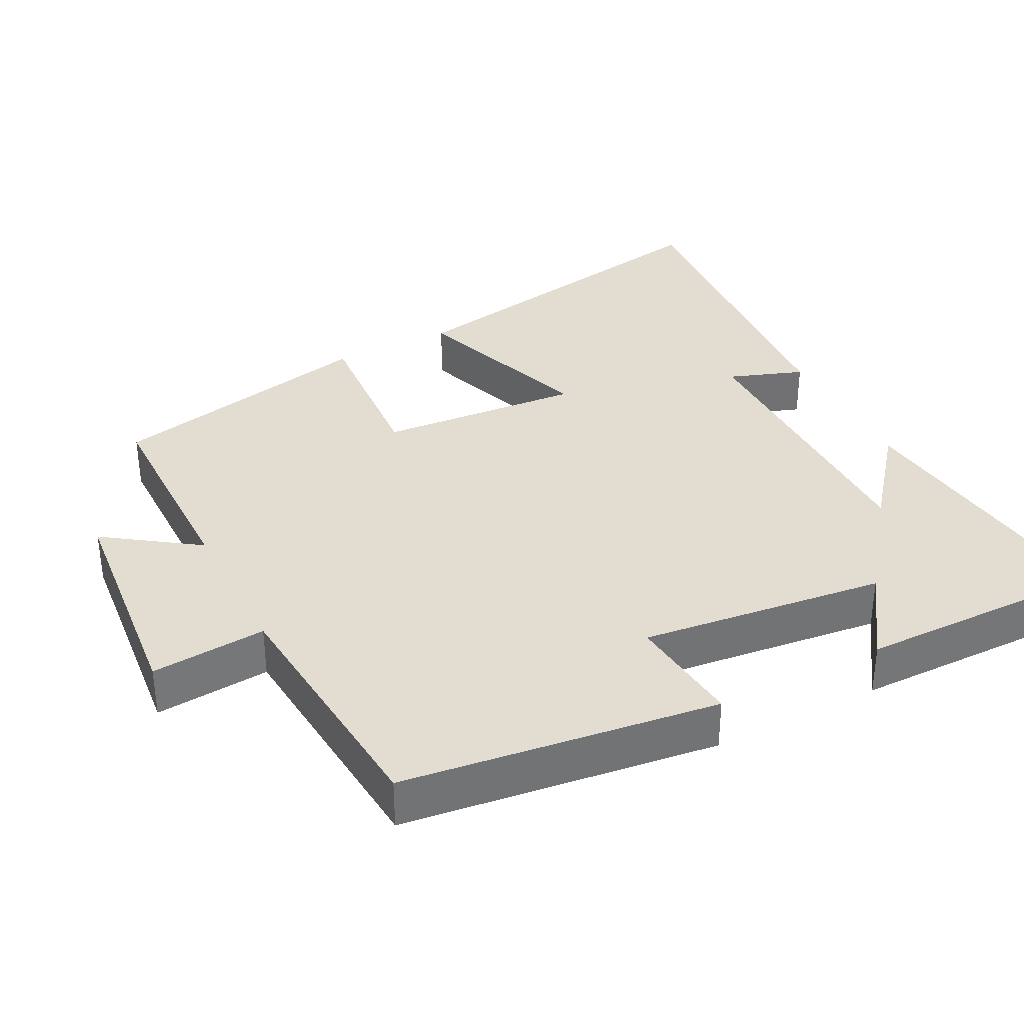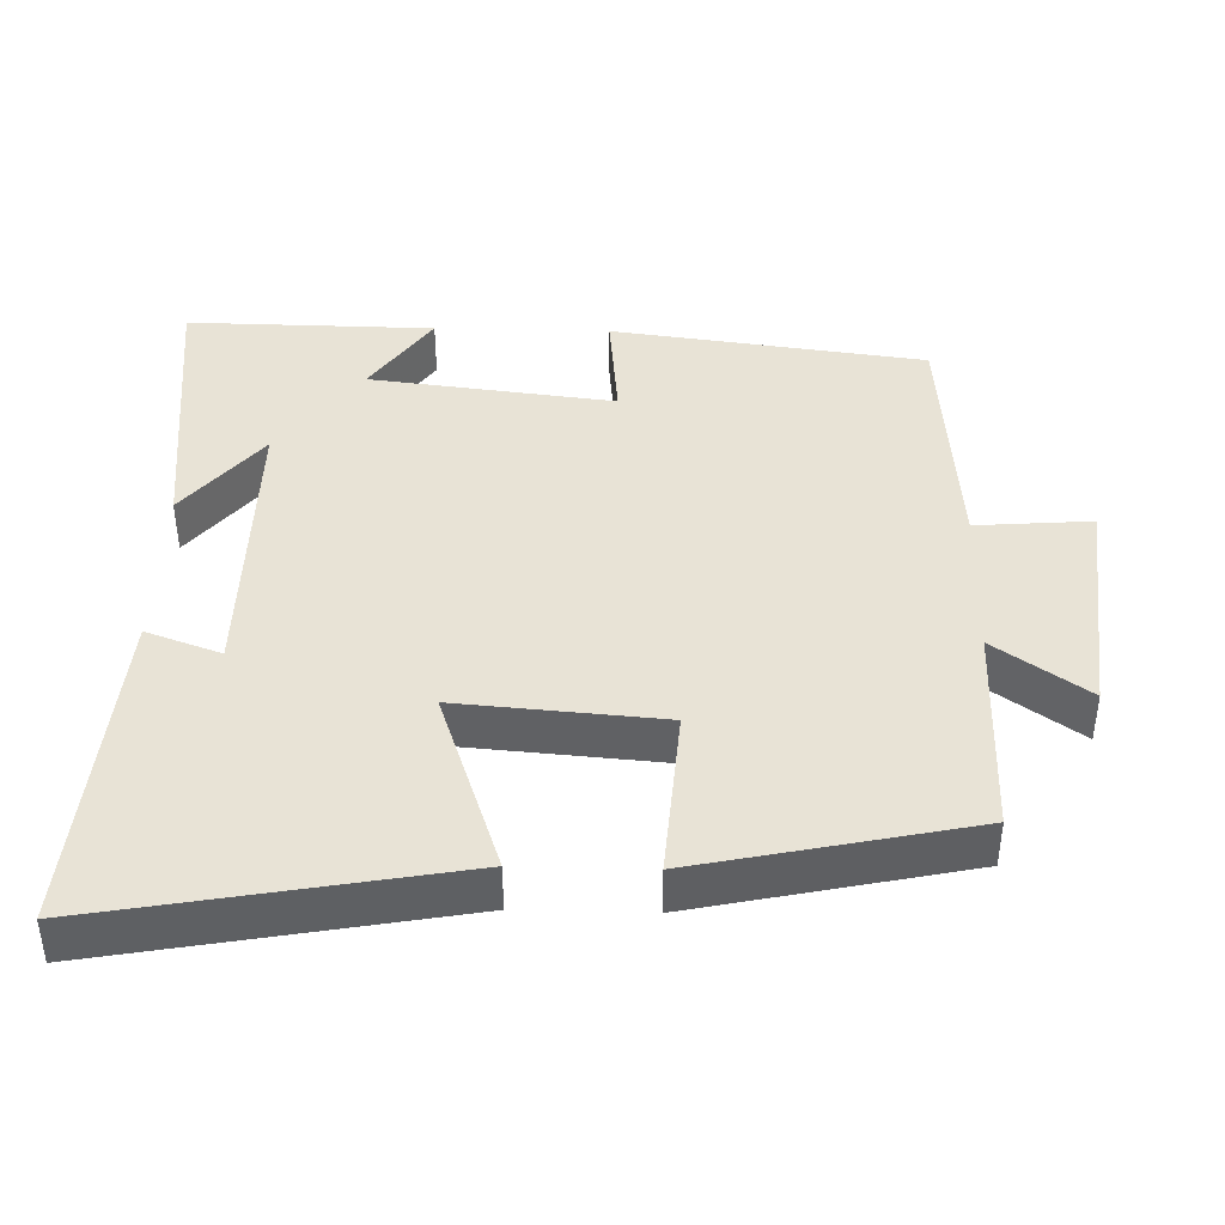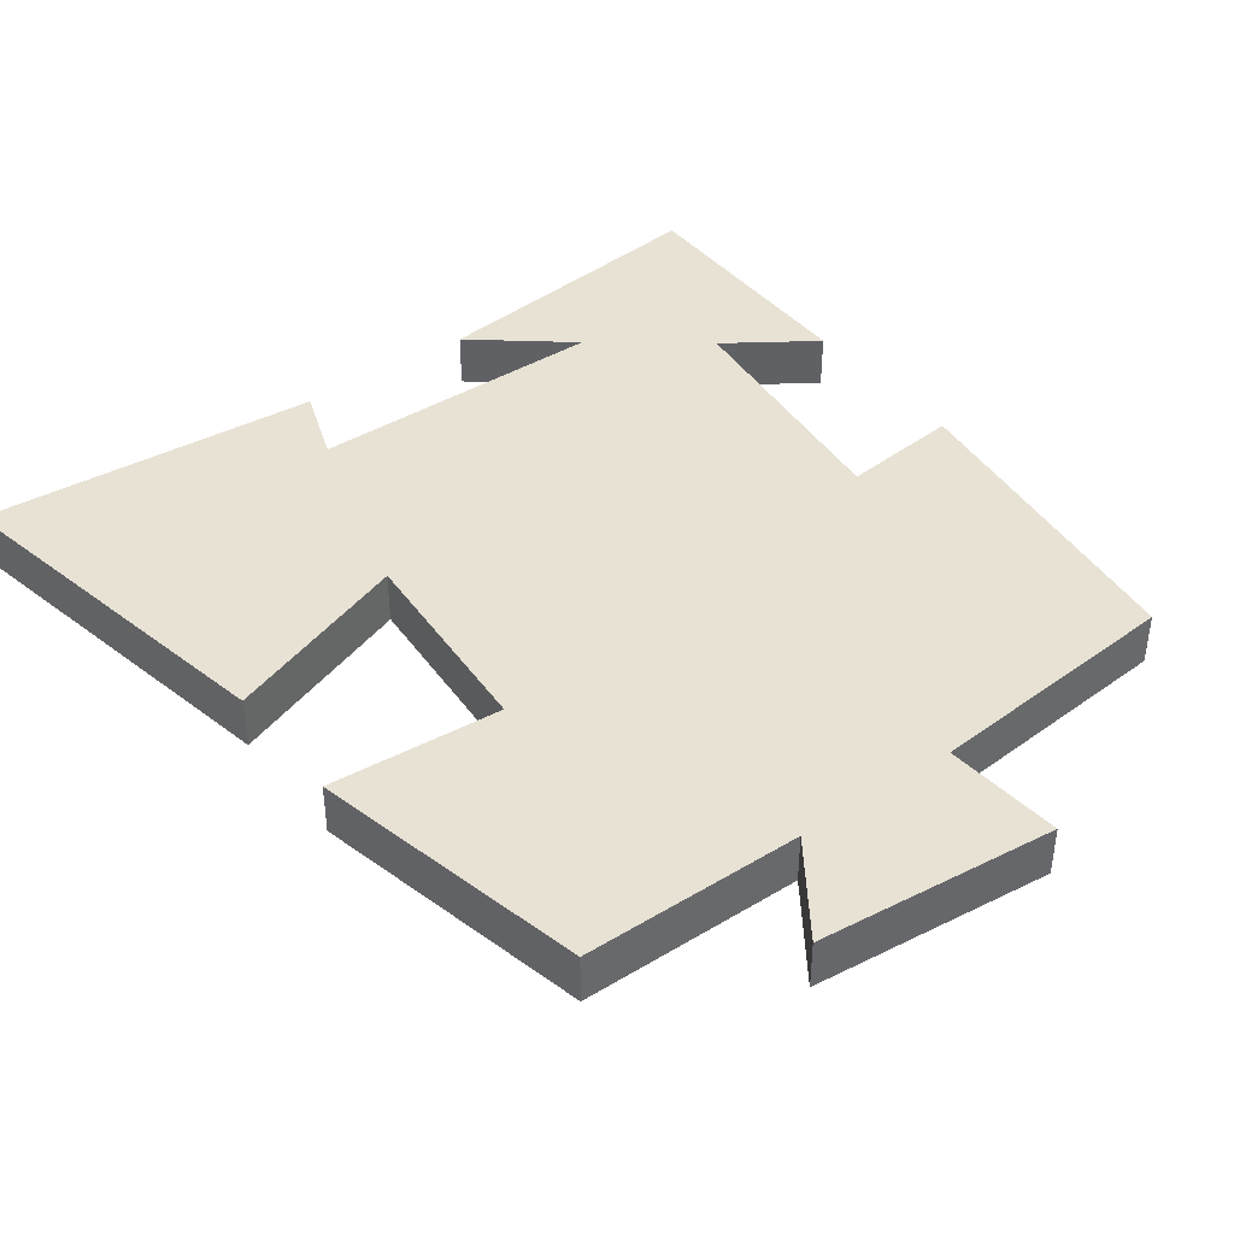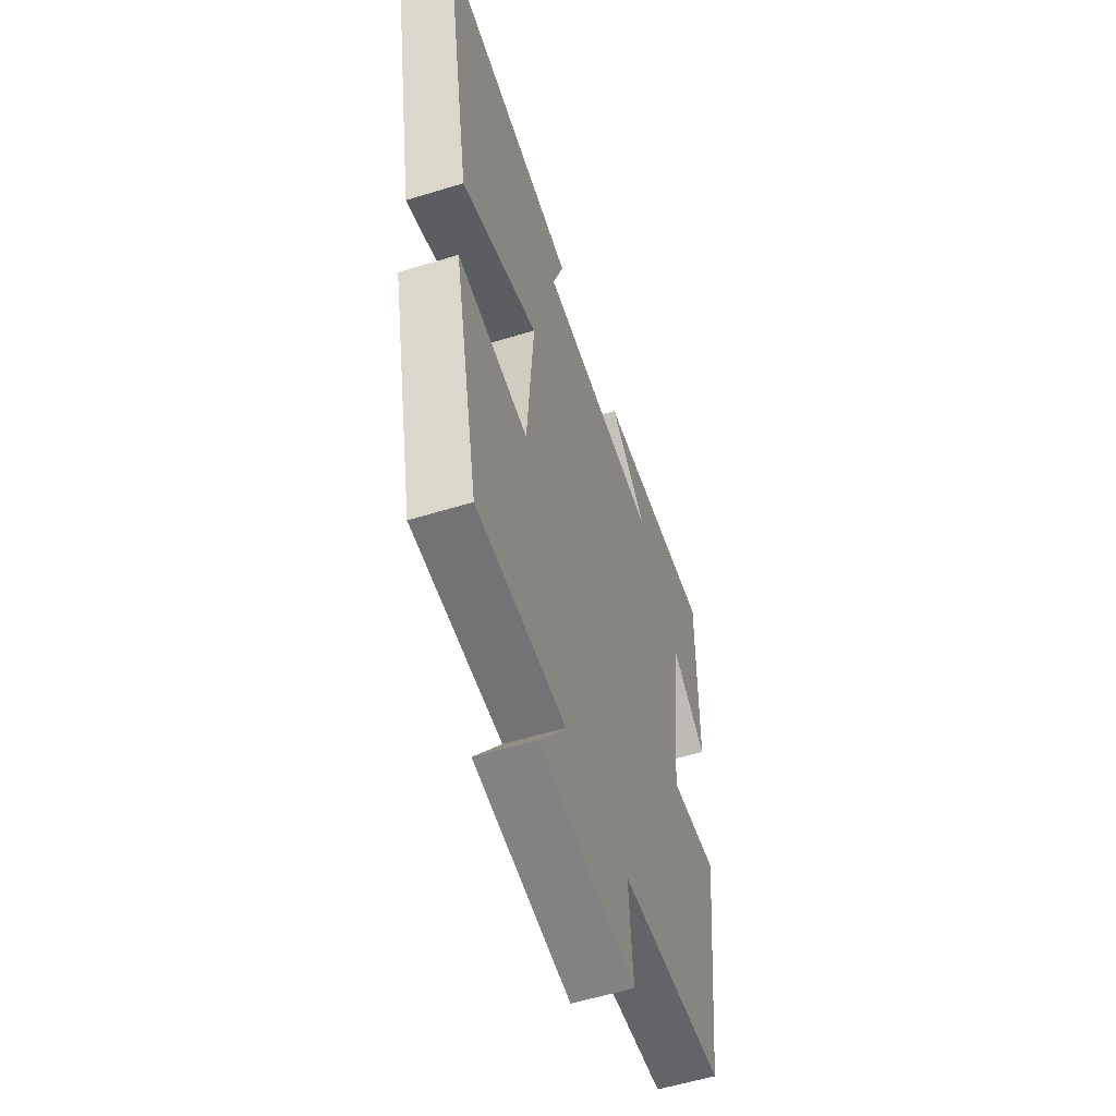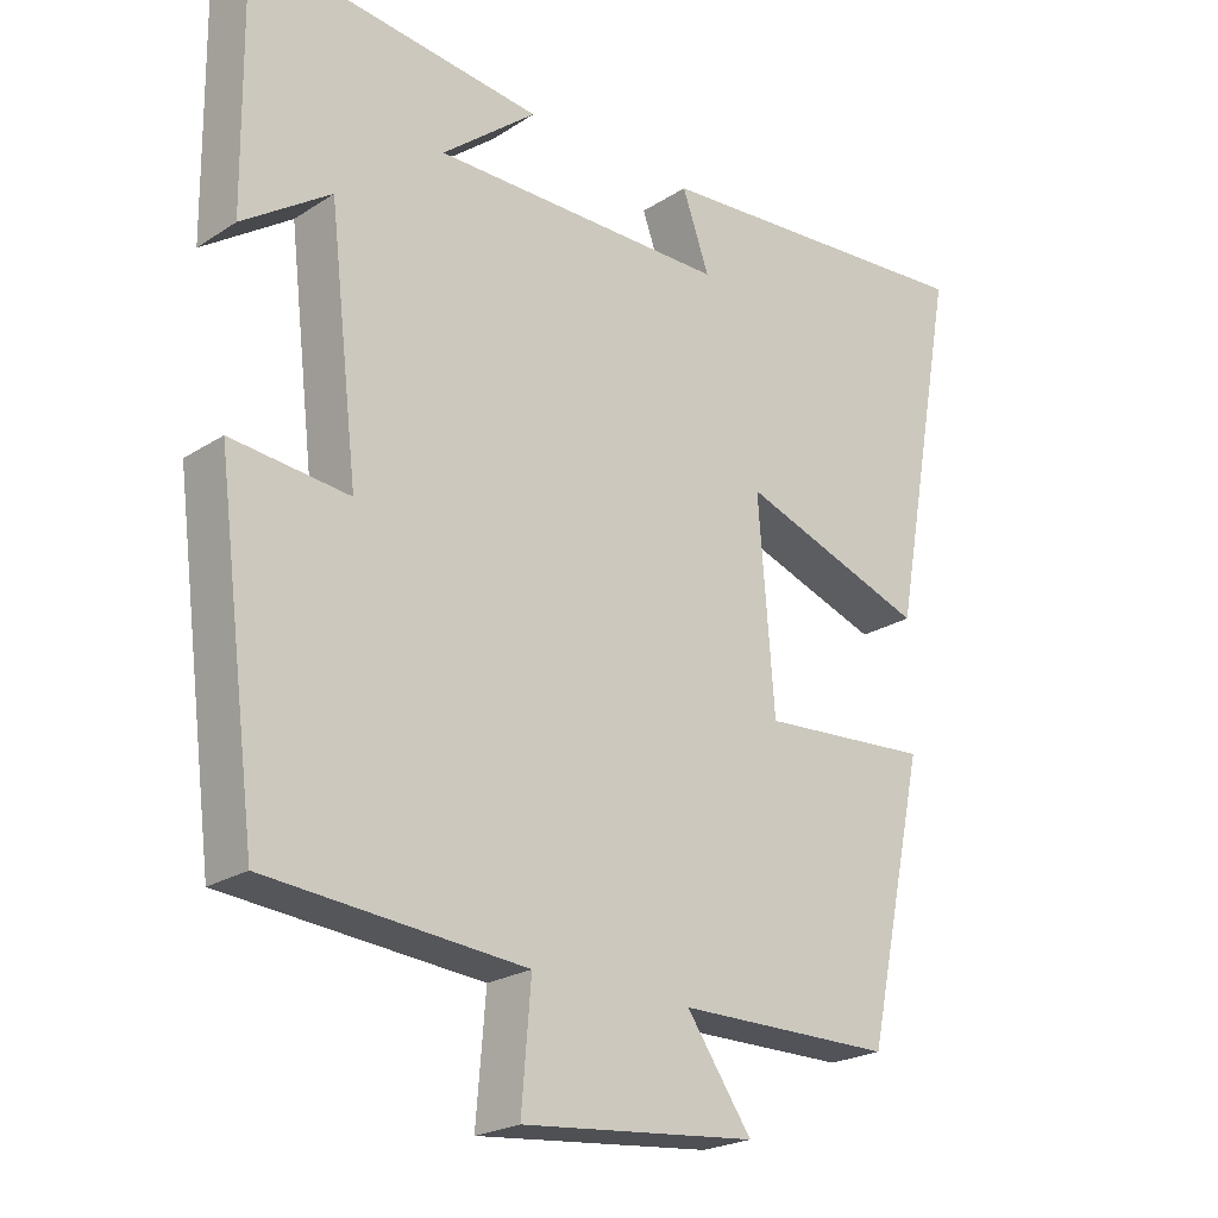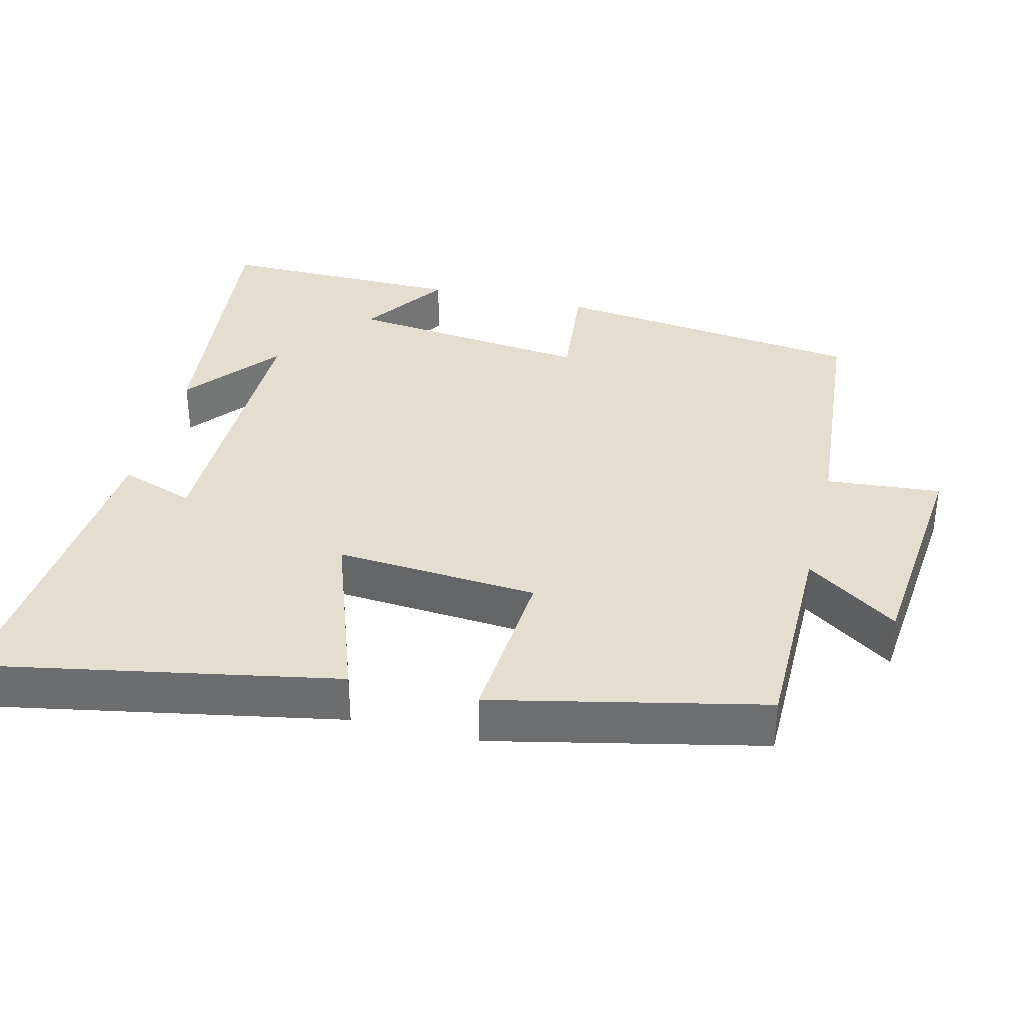
<metadata>
{"format":"obj","ext":"obj","renderer":"f3d","projection":"perspective","resolution":1024,"background":"white","views":[{"elev":35.1,"azim":-117.3,"up":"+Y"},{"elev":41.4,"azim":91.6,"up":"+Y"},{"elev":40.9,"azim":143.3,"up":"+Y"},{"elev":-55.6,"azim":108.0,"up":"+Z"},{"elev":-22.8,"azim":-42.5,"up":"+Z"},{"elev":35.7,"azim":103.7,"up":"+Y"}]}
</metadata>
<code>
v 0.419 0.07 -0.498
v 0.124 0.07 -0.5
v 0.213 0.07 -0.627
v -0.107 0.07 -0.659
v -0.094 0.07 -0.5
v -0.444 0.07 -0.471
v -0.5 0.07 -0.038
v -0.34 0.07 -0.054
v -0.38 0.07 0.284
v -0.5 0.07 0.202
v -0.504 0.07 0.544
v -0.106 0.07 0.5
v -0.235 0.07 0.395
v 0.169 0.07 0.397
v 0.132 0.07 0.5
v 0.59 0.07 0.536
v 0.5 0.07 0.049
v 0.245 0.07 0.138
v 0.267 0.07 -0.142
v 0.5 0.07 -0.125
v 0.419 0 -0.498
v 0.124 0 -0.5
v 0.213 0 -0.627
v -0.107 0 -0.659
v -0.094 0 -0.5
v -0.444 0 -0.471
v -0.5 0 -0.038
v -0.34 0 -0.054
v -0.38 0 0.284
v -0.5 0 0.202
v -0.504 0 0.544
v -0.106 0 0.5
v -0.235 0 0.395
v 0.169 0 0.397
v 0.132 0 0.5
v 0.59 0 0.536
v 0.5 0 0.049
v 0.245 0 0.138
v 0.267 0 -0.142
v 0.5 0 -0.125
f 19 20 1 2
f 18 19 2
f 16 17 18
f 14 15 16
f 14 16 18
f 13 14 18 2
f 11 12 13
f 10 11 13
f 9 10 13
f 8 9 13 2
f 7 8 2
f 6 7 2
f 5 6 2
f 2 3 4 5
f 22 21 40 39
f 22 39 38
f 38 37 36
f 36 35 34
f 38 36 34
f 22 38 34 33
f 33 32 31
f 33 31 30
f 33 30 29
f 22 33 29 28
f 22 28 27
f 22 27 26
f 22 26 25
f 25 24 23 22
f 1 21 22 2
f 2 22 23 3
f 3 23 24 4
f 4 24 25 5
f 5 25 26 6
f 6 26 27 7
f 7 27 28 8
f 8 28 29 9
f 9 29 30 10
f 10 30 31 11
f 11 31 32 12
f 12 32 33 13
f 13 33 34 14
f 14 34 35 15
f 15 35 36 16
f 16 36 37 17
f 17 37 38 18
f 18 38 39 19
f 19 39 40 20
f 20 40 21 1

</code>
